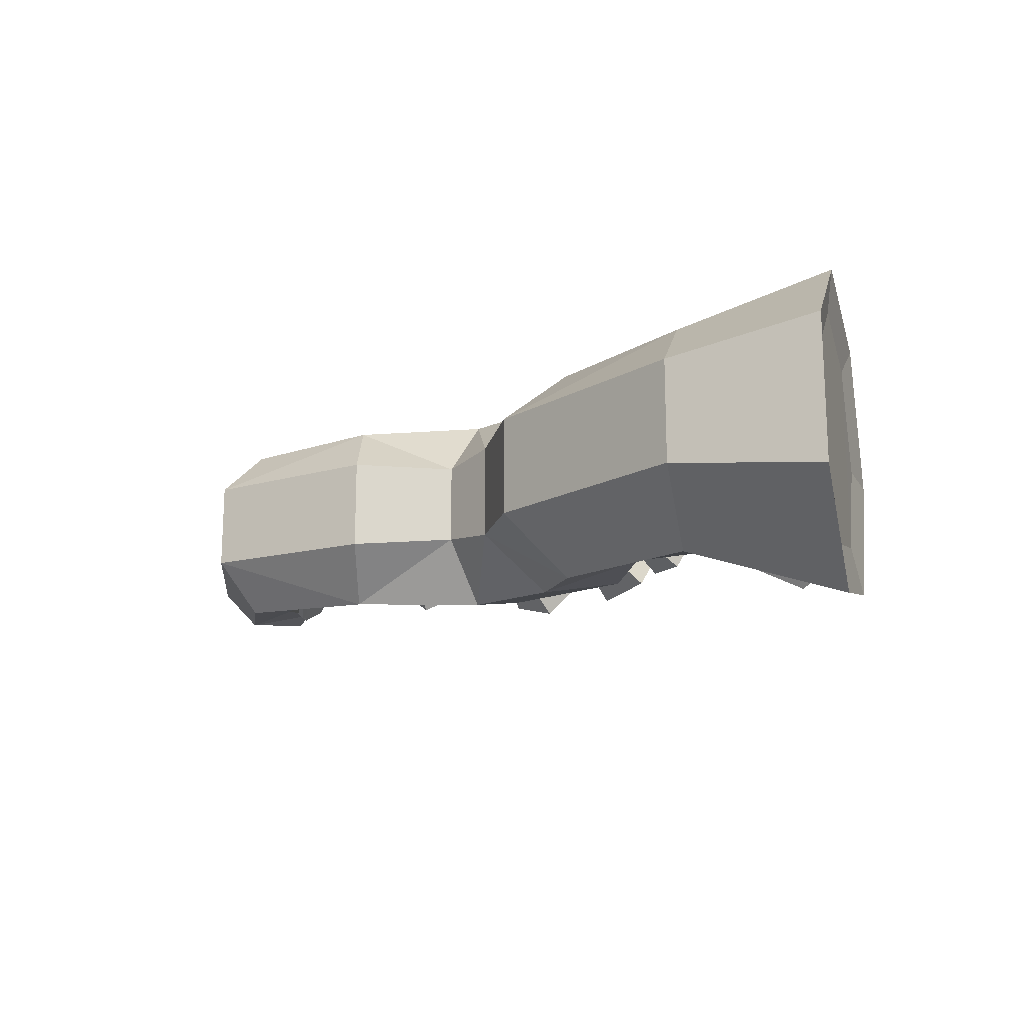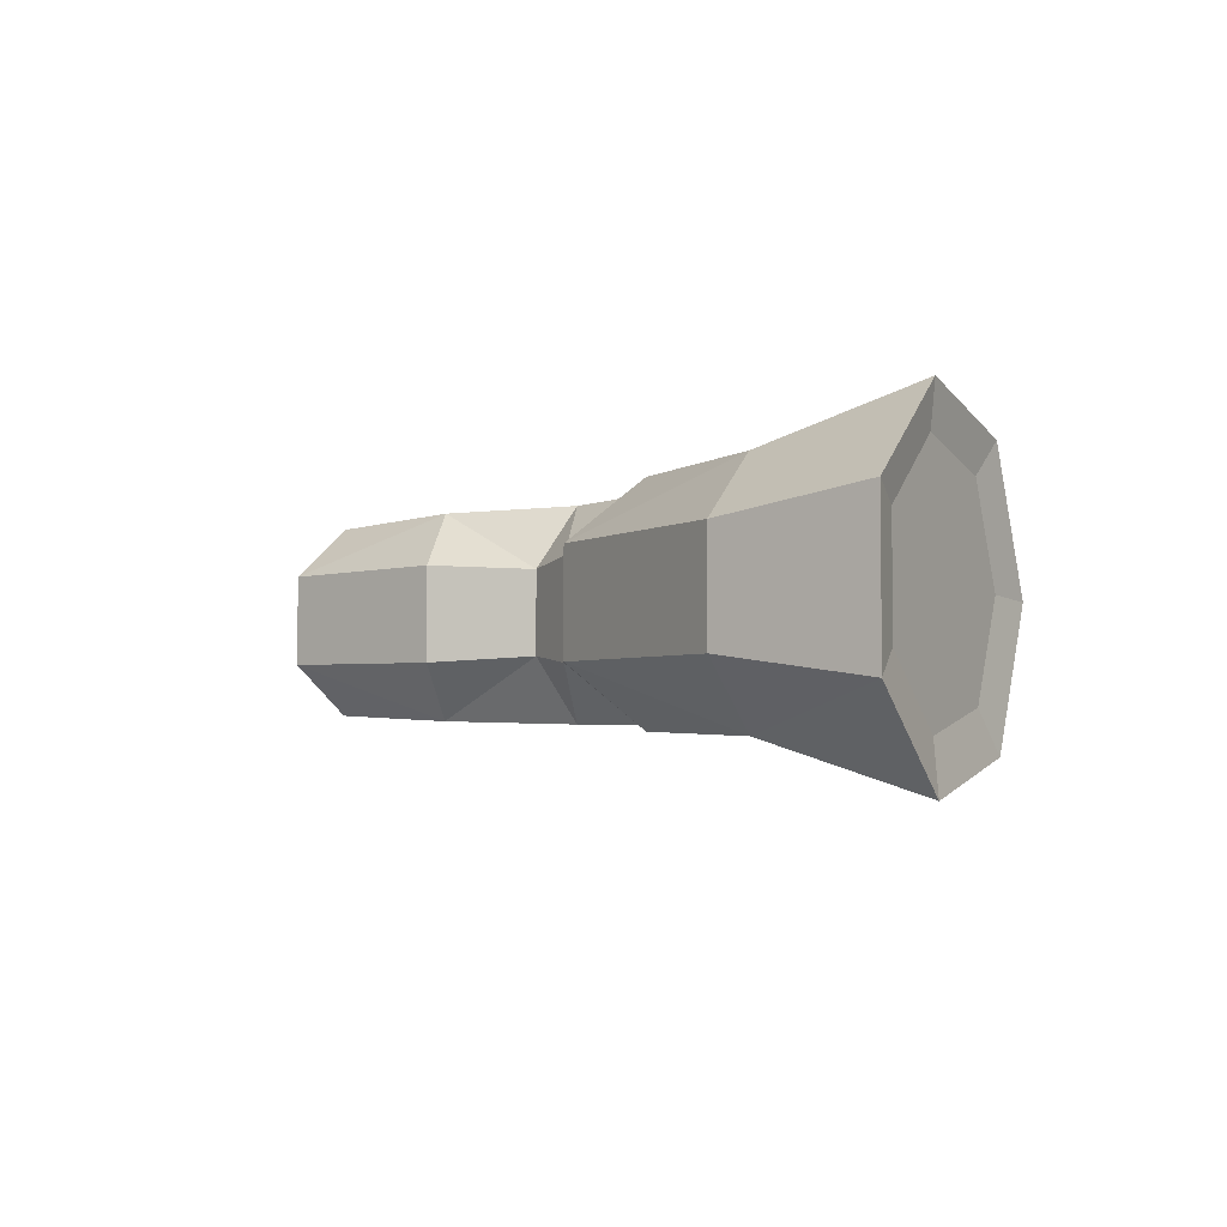
<metadata>
{"format":"obj","ext":"obj","renderer":"f3d","projection":"perspective","resolution":1024,"background":"white","views":[{"elev":-16.7,"azim":38.6,"up":"+Z"},{"elev":-3.4,"azim":50.6,"up":"+Z"}]}
</metadata>
<code>
o Tentacle_Cube.019
v 0.3538 0.1018 -0.00245
v 0.2551 -0.006006 -0.00245
v 0.3736 0.05295 -0.1095
v 0.2702 -0.03739 -0.07518
v 0.4184 -0.05715 -0.1361
v 0.3051 -0.1118 -0.09561
v 0.4543 -0.1454 -0.06188
v 0.3331 -0.1739 -0.04444
v 0.4543 -0.1454 0.05698
v 0.3331 -0.1739 0.03954
v 0.4184 -0.05715 0.1312
v 0.3051 -0.1118 0.09071
v 0.3736 0.05295 0.1046
v 0.2702 -0.03739 0.07028
v 0.2117 -0.0396 -0.07215
v 0.2324 -0.01375 -0.00245
v 0.1762 -0.09093 -0.09202
v 0.1513 -0.1449 -0.04363
v 0.1513 -0.1449 0.03873
v 0.1762 -0.09093 0.08712
v 0.2117 -0.0396 0.06725
v 0.1528 0.01522 -0.07169
v 0.1665 0.03615 -0.00245
v 0.12 -0.04855 -0.08708
v 0.09356 -0.09922 -0.04166
v 0.09356 -0.09922 0.03676
v 0.12 -0.04855 0.08218
v 0.1528 0.01522 0.06679
v 0.03803 0.0152 -0.07171
v 0.03744 0.04084 -0.00245
v 0.04198 -0.04613 -0.08591
v 0.04581 -0.08835 -0.03509
v 0.04581 -0.08835 0.03019
v 0.04198 -0.04613 0.08101
v 0.03803 0.0152 0.06681
v -0.08009 -0.05994 -0.06573
v -0.09484 -0.04153 -0.00245
v -0.04722 -0.1059 -0.0832
v -0.02013 -0.142 -0.03931
v -0.02013 -0.142 0.03441
v -0.04722 -0.1059 0.0783
v -0.08009 -0.05994 0.06083
v -0.1507 -0.07694 -0.05954
v -0.1396 -0.05996 -0.00245
v -0.161 -0.1256 -0.07796
v -0.1651 -0.1672 -0.03775
v -0.1651 -0.1672 0.03285
v -0.161 -0.1256 0.07306
v -0.1507 -0.07694 0.05464
v -0.2176 -0.02552 -0.04915
v -0.2028 -0.01827 -0.002454
v -0.2511 -0.04082 -0.061
v -0.2792 -0.05322 -0.02899
v -0.2792 -0.05323 0.02402
v -0.2512 -0.04083 0.05609
v -0.2176 -0.02551 0.04424
v -0.2632 0.0477 -0.0324
v -0.2527 0.04575 -0.002486
v -0.2846 0.05569 -0.03892
v -0.3077 0.05582 -0.0198
v -0.3075 0.05615 0.01524
v -0.2849 0.0555 0.034
v -0.2631 0.04765 0.02753
v -0.2899 0.06722 0.01924
v -0.2905 0.06683 -0.02682
v -0.2907 0.07133 -0.002944
v -0.2715 0.06316 -0.002928
v 0.3448 0.02482 -0.05292
v 0.3159 0.05614 -0.09432
v 0.3205 0.008931 -0.03949
v 0.2732 0.02834 -0.07083
v 0.3142 0.02255 -0.01119
v 0.2622 0.05217 -0.02132
v 0.3346 0.04684 -0.007131
v 0.298 0.09468 -0.01421
v 0.3536 0.04825 -0.03292
v 0.3312 0.09714 -0.05933
v 0.2801 0.03829 -0.06602
v 0.3104 0.05803 -0.0827
v 0.2723 0.05521 -0.03087
v 0.2977 0.0854 -0.02582
v 0.3212 0.08714 -0.05786
v 0.3139 0.02457 0.01326
v 0.2623 0.05053 0.02737
v 0.3174 0.004576 0.03804
v 0.2684 0.01554 0.07072
v 0.3397 0.01672 0.05751
v 0.3075 0.03679 0.1048
v 0.3501 0.04422 0.04477
v 0.3256 0.0849 0.0825
v 0.3341 0.04907 0.01742
v 0.2977 0.09339 0.03465
v 0.2748 0.02652 0.06816
v 0.2706 0.05136 0.03738
v 0.3026 0.0416 0.09235
v 0.3155 0.07576 0.07652
v 0.2957 0.08179 0.04254
v 0.3792 0.02483 0.07743
v 0.4114 -0.05434 0.09655
v 0.4372 -0.1178 0.04318
v 0.4372 -0.1178 -0.04228
v 0.4114 -0.05434 -0.09565
v 0.3792 0.02483 -0.07652
v 0.365 0.05994 0.000451
v 0.202 -0.01208 0.002214
v 0.2001 0.03458 0.01739
v 0.1913 -0.02437 0.02304
v 0.1814 0.01309 0.05383
v 0.2107 -0.03618 0.03648
v 0.2155 -0.00759 0.07734
v 0.2335 -0.03121 0.02395
v 0.2553 0.001121 0.05542
v 0.2281 -0.01631 0.002773
v 0.2458 0.02719 0.01836
v 0.1916 0.01327 0.05069
v 0.205 0.02853 0.02481
v 0.2158 -0.001417 0.06738
v 0.2441 0.004768 0.05181
v 0.2374 0.02327 0.0255
v 0.1868 -0.02823 -0.04152
v 0.1963 0.01005 -0.07076
v 0.1875 -0.01652 -0.01782
v 0.1976 0.03055 -0.02928
v 0.2103 -0.02325 -0.006095
v 0.2374 0.01876 -0.008767
v 0.2235 -0.03913 -0.02255
v 0.2607 -0.009021 -0.03756
v 0.209 -0.04221 -0.04445
v 0.2353 -0.0144 -0.07588
v 0.2048 0.02386 -0.0337
v 0.2038 0.009309 -0.06315
v 0.233 0.01549 -0.01914
v 0.2495 -0.004234 -0.03958
v 0.2315 -0.008056 -0.06679
v 0.1229 0.000243 -0.04492
v 0.1269 0.03431 -0.08006
v 0.1142 0.01506 -0.02479
v 0.1117 0.06023 -0.04484
v 0.1344 0.0187 -0.008044
v 0.147 0.0666 -0.01554
v 0.1555 0.006142 -0.01782
v 0.1839 0.04463 -0.03264
v 0.1484 -0.005265 -0.04061
v 0.1715 0.02467 -0.07251
v 0.1214 0.05588 -0.04629
v 0.1322 0.03748 -0.07129
v 0.1465 0.06041 -0.02548
v 0.1727 0.04481 -0.03762
v 0.1639 0.03063 -0.06593
v 0.1098 0.0216 0.02798
v 0.09781 0.06512 0.04732
v 0.1238 0.01119 0.04784
v 0.1224 0.0469 0.08207
v 0.1494 0.01235 0.04125
v 0.1671 0.04893 0.07054
v 0.1512 0.02348 0.01732
v 0.1703 0.0684 0.02867
v 0.1267 0.02919 0.009117
v 0.1274 0.0784 0.01431
v 0.1258 0.0507 0.07265
v 0.1084 0.06363 0.04797
v 0.1576 0.05214 0.06446
v 0.1599 0.06596 0.03473
v 0.1294 0.07307 0.02454
v 0.05469 0.001993 -0.04657
v 0.06045 0.03602 -0.0815
v 0.02985 0.007006 -0.03899
v 0.01699 0.04479 -0.06823
v 0.03078 0.01949 -0.01569
v 0.01861 0.06663 -0.02746
v 0.05619 0.02219 -0.008863
v 0.06307 0.07136 -0.01552
v 0.07097 0.01138 -0.02795
v 0.08894 0.05244 -0.04892
v 0.02615 0.04687 -0.06303
v 0.05701 0.04064 -0.07244
v 0.0273 0.06237 -0.03408
v 0.05887 0.06573 -0.0256
v 0.07723 0.0523 -0.04931
v 0.04025 0.02038 0.002749
v 0.01457 0.06212 0.005852
v 0.03562 0.01007 0.02667
v 0.006478 0.04408 0.0477
v 0.05744 0.01321 0.04128
v 0.04466 0.04958 0.07327
v 0.07556 0.02546 0.02639
v 0.07636 0.07101 0.04722
v 0.06493 0.02989 0.00258
v 0.05776 0.07876 0.005556
v 0.0155 0.04851 0.04392
v 0.02125 0.06132 0.01421
v 0.04262 0.05242 0.06208
v 0.06512 0.06763 0.04358
v 0.05191 0.07313 0.014
v -0.03727 -0.03992 -0.03924
v -0.04758 -0.01432 -0.07134
v -0.05549 -0.03727 -0.02578
v -0.07946 -0.00969 -0.04779
v -0.04944 -0.024 -0.008252
v -0.06887 0.01353 -0.01712
v -0.02747 -0.01844 -0.01088
v -0.03044 0.02326 -0.02171
v -0.01996 -0.02828 -0.03003
v -0.01729 0.006043 -0.05522
v -0.07087 -0.006449 -0.04661
v -0.04823 -0.009735 -0.06333
v -0.06335 0.01004 -0.02483
v -0.03607 0.01694 -0.02809
v -0.02672 0.004722 -0.05188
v -0.03795 -0.03752 0.03491
v -0.06168 -0.0216 0.06246
v -0.02022 -0.02594 0.03787
v -0.03065 -0.001343 0.06764
v -0.01878 -0.01184 0.02185
v -0.02814 0.02332 0.03962
v -0.03562 -0.01471 0.008996
v -0.05761 0.01832 0.01712
v -0.04747 -0.03058 0.01706
v -0.07835 -0.00945 0.03124
v -0.03636 -0.000961 0.06111
v -0.05839 -0.01534 0.05743
v -0.03458 0.01655 0.04121
v -0.05551 0.013 0.02524
v -0.07023 -0.006716 0.03526
v -0.1484 -0.04317 0.02847
v -0.1338 -0.02638 0.02107
v -0.1175 -0.02532 0.03533
v -0.1412 -0.05248 0.0473
v -0.1221 -0.04146 0.05154
v -0.155 -0.04483 0.02472
v -0.1316 -0.06919 0.01527
v -0.1345 -0.02118 0.01429
v -0.1198 -0.05568 0.009308
v -0.1115 -0.0197 0.03437
v -0.1067 -0.05483 0.02079
v -0.1179 -0.04242 0.05721
v -0.1103 -0.06782 0.03384
v -0.1448 -0.05795 0.05124
v -0.1257 -0.07669 0.03043
v -0.1069 -0.0394 -0.03982
v -0.1145 -0.02609 -0.02114
v -0.1375 -0.02917 -0.02012
v -0.1251 -0.05071 -0.05034
v -0.144 -0.04439 -0.03817
v -0.09892 -0.03939 -0.04196
v -0.1063 -0.07138 -0.02135
v -0.1097 -0.02064 -0.01565
v -0.1125 -0.06066 -0.006322
v -0.142 -0.02499 -0.01422
v -0.1309 -0.06315 -0.005501
v -0.1512 -0.04642 -0.03964
v -0.1362 -0.0754 -0.02003
v -0.1246 -0.05533 -0.05678
v -0.121 -0.08049 -0.02983
v -0.1966 -0.008178 0.02458
v -0.1777 -0.009015 0.01826
v -0.1683 -0.01935 0.03044
v -0.199 -0.018 0.04067
v -0.1815 -0.0249 0.04429
v -0.2013 -0.004649 0.02138
v -0.2051 -0.03329 0.0133
v -0.1745 -0.005827 0.01247
v -0.1898 -0.03397 0.008215
v -0.1613 -0.02038 0.02962
v -0.1823 -0.04229 0.01802
v -0.1799 -0.0282 0.04913
v -0.1929 -0.04675 0.02916
v -0.2046 -0.01848 0.04403
v -0.207 -0.0412 0.02625
v -0.172 -0.03396 -0.03375
v -0.1672 -0.02177 -0.0178
v -0.1815 -0.008073 -0.01692
v -0.1893 -0.0278 -0.04274
v -0.1951 -0.0118 -0.03234
v -0.1678 -0.03928 -0.03558
v -0.1931 -0.05135 -0.01798
v -0.161 -0.0221 -0.01311
v -0.1892 -0.04154 -0.005136
v -0.1811 -0.002814 -0.01188
v -0.2007 -0.03051 -0.004435
v -0.2003 -0.008062 -0.03359
v -0.2117 -0.03351 -0.01684
v -0.1921 -0.0306 -0.04824
v -0.207 -0.04639 -0.02521
v -0.2266 0.03005 0.02458
v -0.2102 0.02055 0.01826
v -0.2066 0.007054 0.03044
v -0.2332 0.02242 0.04067
v -0.2209 0.008215 0.04429
v -0.2291 0.03531 0.02138
v -0.2457 0.01165 0.0133
v -0.2059 0.02193 0.01247
v -0.2324 0.004004 0.008215
v -0.2009 0.002926 0.02962
v -0.2296 -0.006857 0.01802
v -0.221 0.004561 0.04913
v -0.2411 -0.005922 0.02916
v -0.2384 0.02457 0.04403
v -0.251 0.005516 0.02625
v -0.2167 -0.004187 -0.03375
v -0.2067 0.0044 -0.0178
v -0.2131 0.02313 -0.01692
v -0.2291 0.009237 -0.04274
v -0.2269 0.02612 -0.03234
v -0.2154 -0.01085 -0.03558
v -0.2434 -0.009897 -0.01798
v -0.2014 0.00124 -0.01311
v -0.2354 -0.002985 -0.005136
v -0.2103 0.02762 -0.01188
v -0.2405 0.01209 -0.004435
v -0.2298 0.03183 -0.03359
v -0.2516 0.0145 -0.01684
v -0.2329 0.008053 -0.04824
v -0.2534 0.000909 -0.02521
v -0.2568 0.05923 0.02064
v -0.2432 0.05137 0.01541
v -0.2403 0.04022 0.02548
v -0.2623 0.05292 0.03394
v -0.2521 0.04118 0.03694
v -0.2589 0.06358 0.01799
v -0.2726 0.04402 0.01131
v -0.2397 0.05251 0.01063
v -0.2617 0.03769 0.007106
v -0.2356 0.0368 0.02481
v -0.2593 0.02871 0.01521
v -0.2522 0.03816 0.04094
v -0.2688 0.02949 0.02443
v -0.2666 0.0547 0.03672
v -0.277 0.03894 0.02202
v -0.2486 0.03092 -0.02759
v -0.2404 0.03802 -0.0144
v -0.2457 0.05351 -0.01368
v -0.2589 0.04202 -0.03503
v -0.2571 0.05598 -0.02643
v -0.2475 0.02541 -0.0291
v -0.2707 0.0262 -0.01455
v -0.236 0.03541 -0.01052
v -0.2641 0.03191 -0.003933
v -0.2434 0.05722 -0.009511
v -0.2683 0.04438 -0.003354
v -0.2595 0.0607 -0.02746
v -0.2775 0.04637 -0.01361
v -0.2621 0.04104 -0.03957
v -0.279 0.03513 -0.02053
f 3 2 1
f 5 4 3
f 7 6 5
f 9 8 7
f 9 12 10
f 18 6 8
f 11 14 12
f 13 2 14
f 11 98 13
f 21 27 20
f 21 12 14
f 10 18 8
f 16 14 2
f 6 15 4
f 12 19 10
f 4 16 2
f 30 28 23
f 26 18 19
f 24 15 17
f 16 28 21
f 20 26 19
f 25 17 18
f 22 16 15
f 33 39 32
f 34 26 27
f 25 31 24
f 22 30 23
f 35 27 28
f 33 25 26
f 24 29 22
f 36 44 37
f 31 36 29
f 37 35 30
f 41 33 34
f 32 38 31
f 29 37 30
f 42 34 35
f 51 49 44
f 42 48 41
f 40 46 39
f 45 36 38
f 44 42 37
f 41 47 40
f 46 38 39
f 63 55 56
f 48 54 47
f 53 45 46
f 43 51 44
f 49 55 48
f 54 46 47
f 52 43 45
f 54 60 53
f 52 57 50
f 58 56 51
f 62 54 55
f 53 59 52
f 50 58 51
f 62 63 64
f 59 60 65
f 58 67 63
f 64 61 62
f 65 57 59
f 65 67 57
f 65 60 66
f 60 61 66
f 61 64 66
f 64 67 66
f 67 58 57
f 74 72 70
f 80 81 82
f 89 87 85
f 95 96 97
f 102 7 5
f 9 99 11
f 101 9 7
f 13 104 1
f 1 103 3
f 103 5 3
f 111 109 107
f 118 119 116
f 126 124 122
f 133 134 131
f 141 139 137
f 148 149 146
f 156 154 152
f 162 164 161
f 173 171 169
f 178 179 176
f 186 184 182
f 193 194 191
f 203 199 197
f 208 209 206
f 216 214 212
f 223 224 221
f 233 235 237
f 225 229 226
f 246 250 252
f 242 241 240
f 263 265 267
f 255 259 256
f 276 280 282
f 272 271 270
f 293 295 297
f 285 289 286
f 306 310 312
f 302 301 300
f 323 325 327
f 315 319 316
f 336 340 342
f 332 331 330
f 3 4 2
f 5 6 4
f 7 8 6
f 9 10 8
f 9 11 12
f 18 17 6
f 11 13 14
f 13 1 2
f 11 99 98
f 21 28 27
f 21 20 12
f 10 19 18
f 16 21 14
f 6 17 15
f 12 20 19
f 4 15 16
f 30 35 28
f 26 25 18
f 24 22 15
f 16 23 28
f 20 27 26
f 25 24 17
f 22 23 16
f 33 40 39
f 34 33 26
f 25 32 31
f 22 29 30
f 35 34 27
f 33 32 25
f 24 31 29
f 36 43 44
f 31 38 36
f 37 42 35
f 41 40 33
f 32 39 38
f 29 36 37
f 42 41 34
f 51 56 49
f 42 49 48
f 40 47 46
f 45 43 36
f 44 49 42
f 41 48 47
f 46 45 38
f 63 62 55
f 48 55 54
f 53 52 45
f 43 50 51
f 49 56 55
f 54 53 46
f 52 50 43
f 54 61 60
f 52 59 57
f 58 63 56
f 62 61 54
f 53 60 59
f 50 57 58
f 65 66 67
f 64 63 67
f 70 68 76
f 76 74 70
f 79 78 82
f 78 80 82
f 85 83 91
f 91 89 85
f 94 93 97
f 93 95 97
f 102 101 7
f 9 100 99
f 101 100 9
f 13 98 104
f 1 104 103
f 103 102 5
f 107 105 113
f 113 111 107
f 116 115 117
f 117 118 116
f 122 120 128
f 128 126 122
f 131 130 132
f 132 133 131
f 137 135 143
f 143 141 137
f 146 145 147
f 147 148 146
f 152 150 158
f 158 156 152
f 161 160 162
f 162 163 164
f 167 165 169
f 165 173 169
f 176 175 177
f 177 178 176
f 182 180 188
f 188 186 182
f 191 190 192
f 192 193 191
f 197 195 203
f 203 201 199
f 206 205 207
f 207 208 206
f 212 210 218
f 218 216 212
f 221 220 222
f 222 223 221
f 237 239 231
f 231 233 237
f 228 229 225
f 229 227 226
f 252 254 246
f 246 248 250
f 243 244 240
f 244 242 240
f 267 269 261
f 261 263 267
f 258 259 255
f 259 257 256
f 282 284 276
f 276 278 280
f 273 274 270
f 274 272 270
f 297 299 291
f 291 293 297
f 288 289 285
f 289 287 286
f 312 314 306
f 306 308 310
f 303 304 300
f 304 302 300
f 327 329 321
f 321 323 327
f 318 319 315
f 319 317 316
f 342 344 336
f 336 338 340
f 333 334 330
f 334 332 330
f 70 69 68
f 72 71 70
f 74 73 72
f 77 81 75
f 74 77 75
f 76 69 77
f 80 71 73
f 69 82 77
f 78 69 71
f 81 73 75
f 85 84 83
f 87 86 85
f 89 88 87
f 92 96 90
f 89 92 90
f 91 84 92
f 95 86 88
f 84 97 92
f 93 84 86
f 96 88 90
f 102 103 98
f 107 106 105
f 109 108 107
f 111 110 109
f 114 118 112
f 111 114 112
f 113 106 114
f 117 108 110
f 106 119 114
f 115 106 108
f 118 110 112
f 122 121 120
f 124 123 122
f 126 125 124
f 129 133 127
f 126 129 127
f 128 121 129
f 132 123 125
f 121 134 129
f 130 121 123
f 133 125 127
f 137 136 135
f 139 138 137
f 141 140 139
f 144 148 142
f 141 144 142
f 143 136 144
f 147 138 140
f 136 149 144
f 145 136 138
f 148 140 142
f 152 151 150
f 154 153 152
f 154 157 155
f 159 163 157
f 156 159 157
f 158 151 159
f 162 153 155
f 151 164 159
f 160 151 153
f 163 155 157
f 167 166 165
f 169 168 167
f 169 172 170
f 174 178 172
f 171 174 172
f 173 166 174
f 177 168 170
f 166 179 174
f 175 166 168
f 178 170 172
f 182 181 180
f 184 183 182
f 184 187 185
f 189 193 187
f 186 189 187
f 188 181 189
f 192 183 185
f 181 194 189
f 190 181 183
f 193 185 187
f 197 196 195
f 199 198 197
f 199 202 200
f 204 208 202
f 201 204 202
f 203 196 204
f 207 198 200
f 196 209 204
f 205 196 198
f 208 200 202
f 212 211 210
f 214 213 212
f 214 217 215
f 219 223 217
f 216 219 217
f 218 211 219
f 222 213 215
f 211 224 219
f 220 211 213
f 223 215 217
f 236 228 238
f 233 230 232
f 235 236 237
f 235 232 234
f 238 225 230
f 226 234 232
f 237 238 239
f 231 238 230
f 227 236 234
f 230 226 232
f 251 243 253
f 248 245 247
f 250 251 252
f 248 249 250
f 253 240 245
f 241 249 247
f 252 253 254
f 246 253 245
f 242 251 249
f 245 241 247
f 266 258 268
f 263 260 262
f 265 266 267
f 265 262 264
f 268 255 260
f 256 264 262
f 267 268 269
f 261 268 260
f 257 266 264
f 260 256 262
f 281 273 283
f 278 275 277
f 280 281 282
f 278 279 280
f 283 270 275
f 271 279 277
f 282 283 284
f 276 283 275
f 272 281 279
f 275 271 277
f 296 288 298
f 293 290 292
f 295 296 297
f 295 292 294
f 298 285 290
f 286 294 292
f 297 298 299
f 291 298 290
f 287 296 294
f 290 286 292
f 311 303 313
f 308 305 307
f 310 311 312
f 308 309 310
f 313 300 305
f 301 309 307
f 312 313 314
f 306 313 305
f 302 311 309
f 305 301 307
f 326 318 328
f 323 320 322
f 325 326 327
f 325 322 324
f 328 315 320
f 316 324 322
f 327 328 329
f 321 328 320
f 317 326 324
f 320 316 322
f 341 333 343
f 338 335 337
f 340 341 342
f 338 339 340
f 343 330 335
f 331 339 337
f 342 343 344
f 336 343 335
f 332 341 339
f 335 331 337
f 70 71 69
f 72 73 71
f 74 75 73
f 77 82 81
f 74 76 77
f 76 68 69
f 80 78 71
f 69 79 82
f 78 79 69
f 81 80 73
f 85 86 84
f 87 88 86
f 89 90 88
f 92 97 96
f 89 91 92
f 91 83 84
f 95 93 86
f 84 94 97
f 93 94 84
f 96 95 88
f 103 104 98
f 98 99 102
f 99 100 102
f 100 101 102
f 107 108 106
f 109 110 108
f 111 112 110
f 114 119 118
f 111 113 114
f 113 105 106
f 117 115 108
f 106 116 119
f 115 116 106
f 118 117 110
f 122 123 121
f 124 125 123
f 126 127 125
f 129 134 133
f 126 128 129
f 128 120 121
f 132 130 123
f 121 131 134
f 130 131 121
f 133 132 125
f 137 138 136
f 139 140 138
f 141 142 140
f 144 149 148
f 141 143 144
f 143 135 136
f 147 145 138
f 136 146 149
f 145 146 136
f 148 147 140
f 152 153 151
f 154 155 153
f 154 156 157
f 159 164 163
f 156 158 159
f 158 150 151
f 162 160 153
f 151 161 164
f 160 161 151
f 163 162 155
f 167 168 166
f 169 170 168
f 169 171 172
f 174 179 178
f 171 173 174
f 173 165 166
f 177 175 168
f 166 176 179
f 175 176 166
f 178 177 170
f 182 183 181
f 184 185 183
f 184 186 187
f 189 194 193
f 186 188 189
f 188 180 181
f 192 190 183
f 181 191 194
f 190 191 181
f 193 192 185
f 197 198 196
f 199 200 198
f 199 201 202
f 204 209 208
f 201 203 204
f 203 195 196
f 207 205 198
f 196 206 209
f 205 206 196
f 208 207 200
f 212 213 211
f 214 215 213
f 214 216 217
f 219 224 223
f 216 218 219
f 218 210 211
f 222 220 213
f 211 221 224
f 220 221 211
f 223 222 215
f 236 229 228
f 233 231 230
f 235 234 236
f 235 233 232
f 238 228 225
f 226 227 234
f 237 236 238
f 231 239 238
f 227 229 236
f 230 225 226
f 251 244 243
f 248 246 245
f 250 249 251
f 248 247 249
f 253 243 240
f 241 242 249
f 252 251 253
f 246 254 253
f 242 244 251
f 245 240 241
f 266 259 258
f 263 261 260
f 265 264 266
f 265 263 262
f 268 258 255
f 256 257 264
f 267 266 268
f 261 269 268
f 257 259 266
f 260 255 256
f 281 274 273
f 278 276 275
f 280 279 281
f 278 277 279
f 283 273 270
f 271 272 279
f 282 281 283
f 276 284 283
f 272 274 281
f 275 270 271
f 296 289 288
f 293 291 290
f 295 294 296
f 295 293 292
f 298 288 285
f 286 287 294
f 297 296 298
f 291 299 298
f 287 289 296
f 290 285 286
f 311 304 303
f 308 306 305
f 310 309 311
f 308 307 309
f 313 303 300
f 301 302 309
f 312 311 313
f 306 314 313
f 302 304 311
f 305 300 301
f 326 319 318
f 323 321 320
f 325 324 326
f 325 323 322
f 328 318 315
f 316 317 324
f 327 326 328
f 321 329 328
f 317 319 326
f 320 315 316
f 341 334 333
f 338 336 335
f 340 339 341
f 338 337 339
f 343 333 330
f 331 332 339
f 342 341 343
f 336 344 343
f 332 334 341
f 335 330 331

</code>
